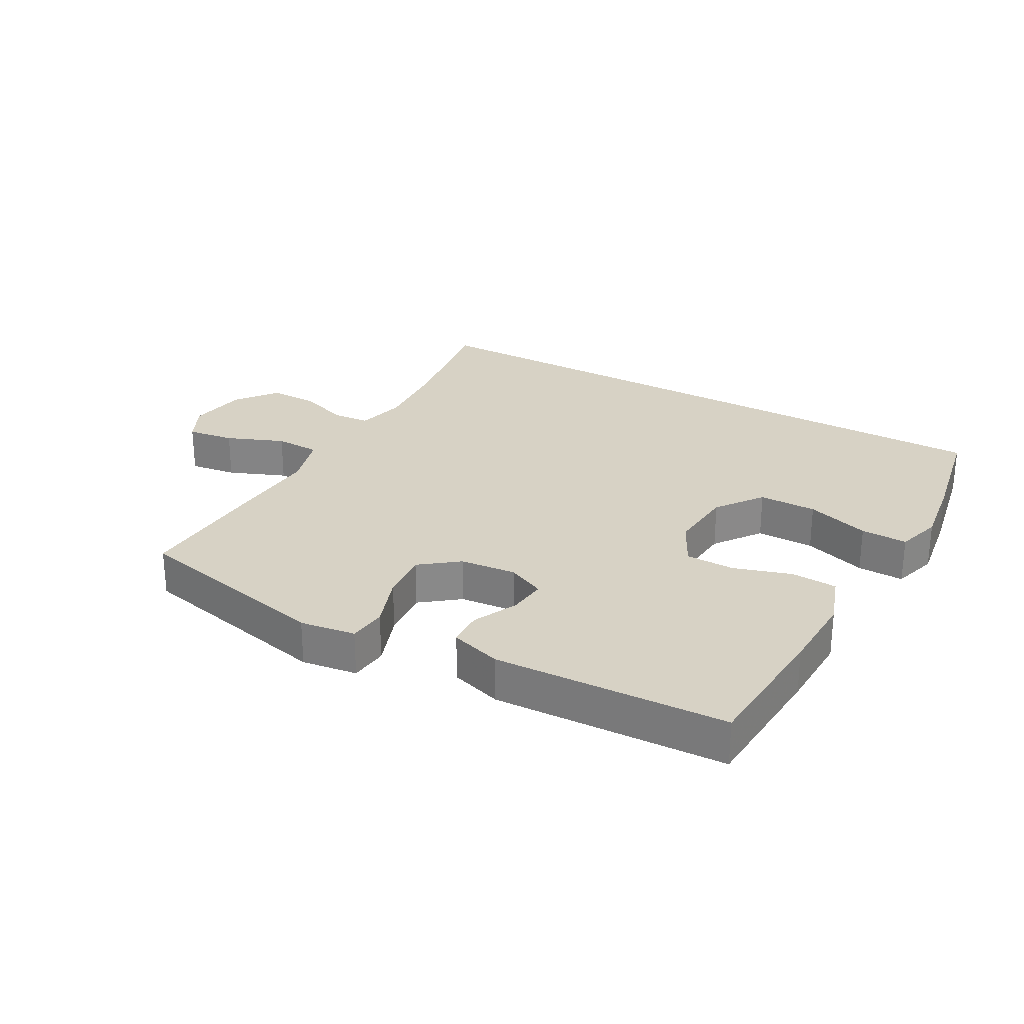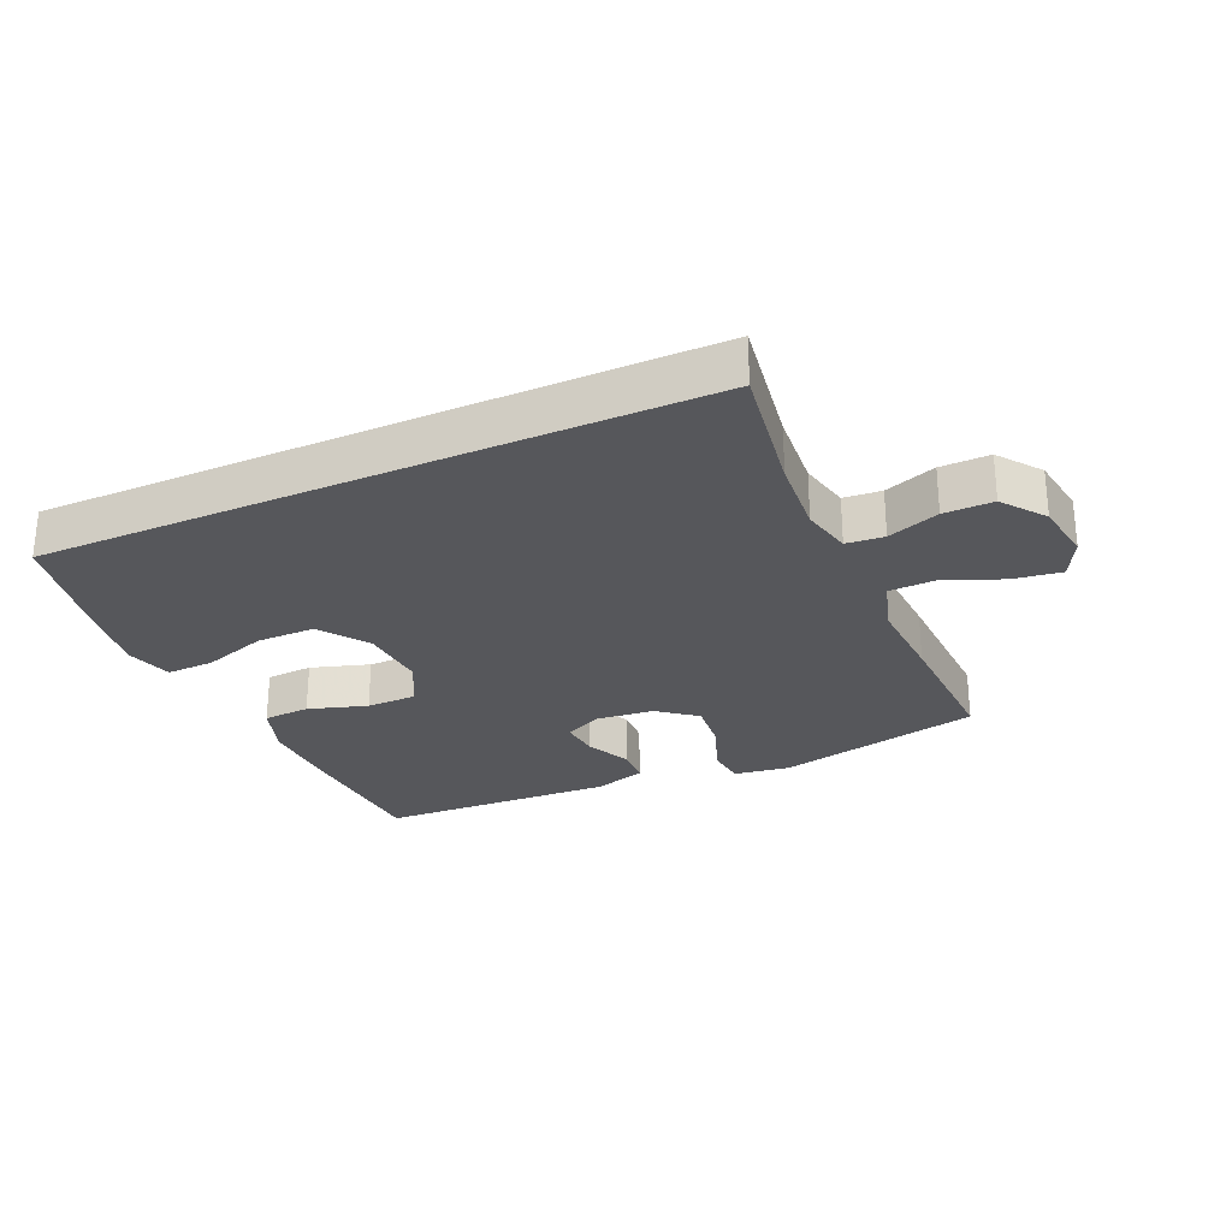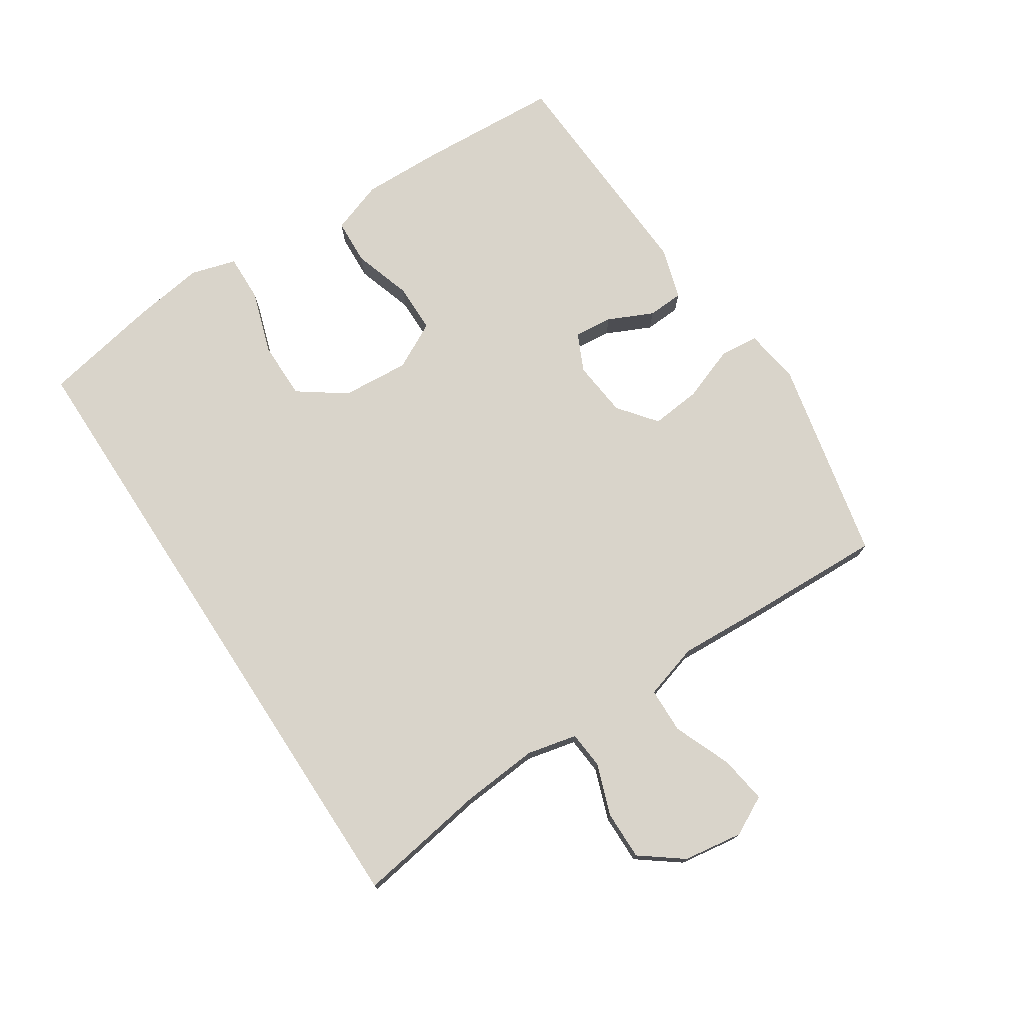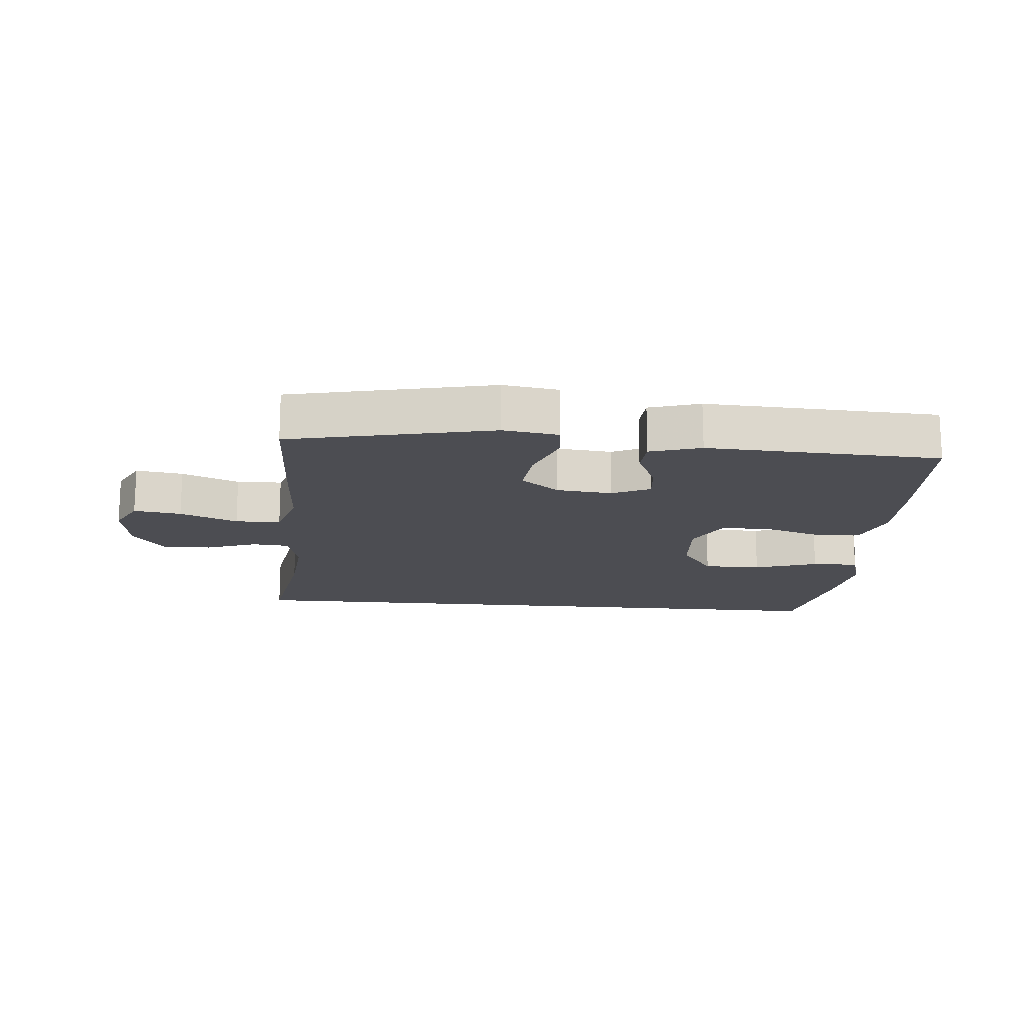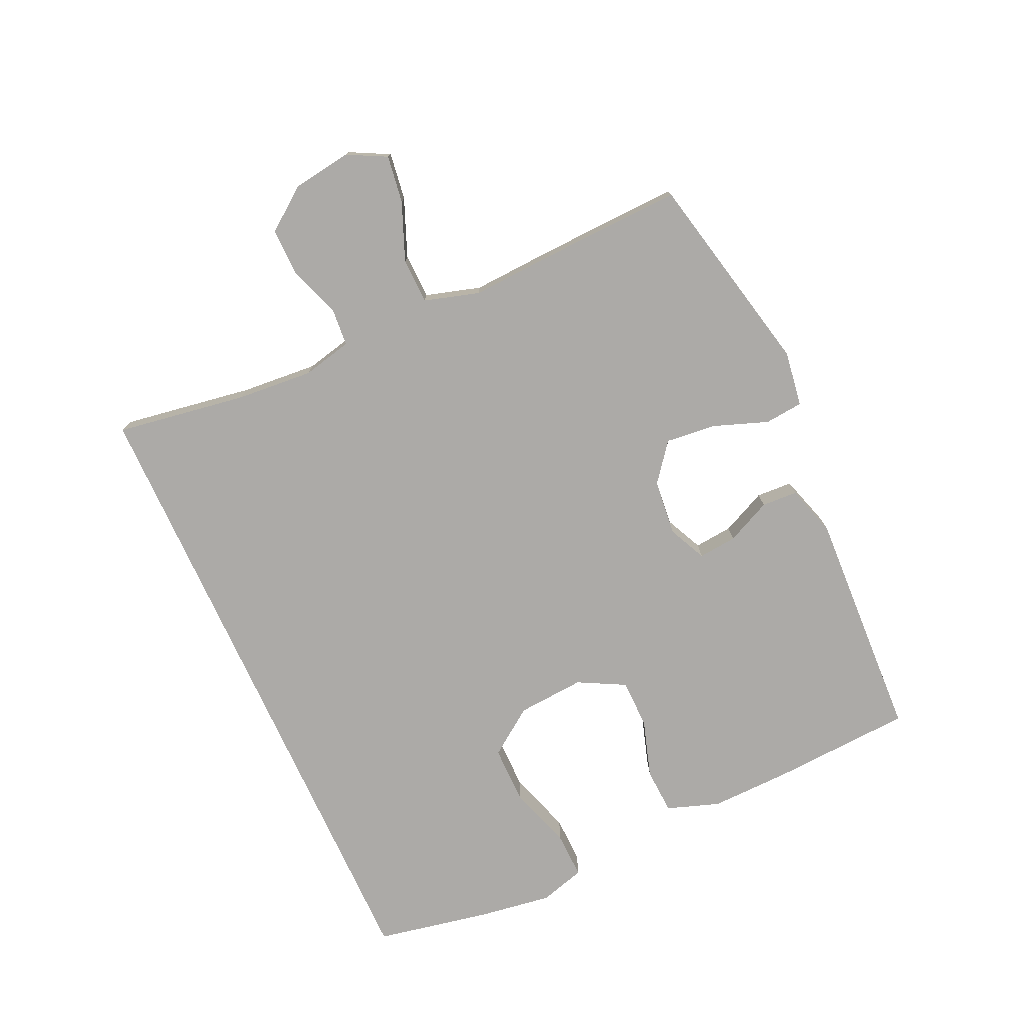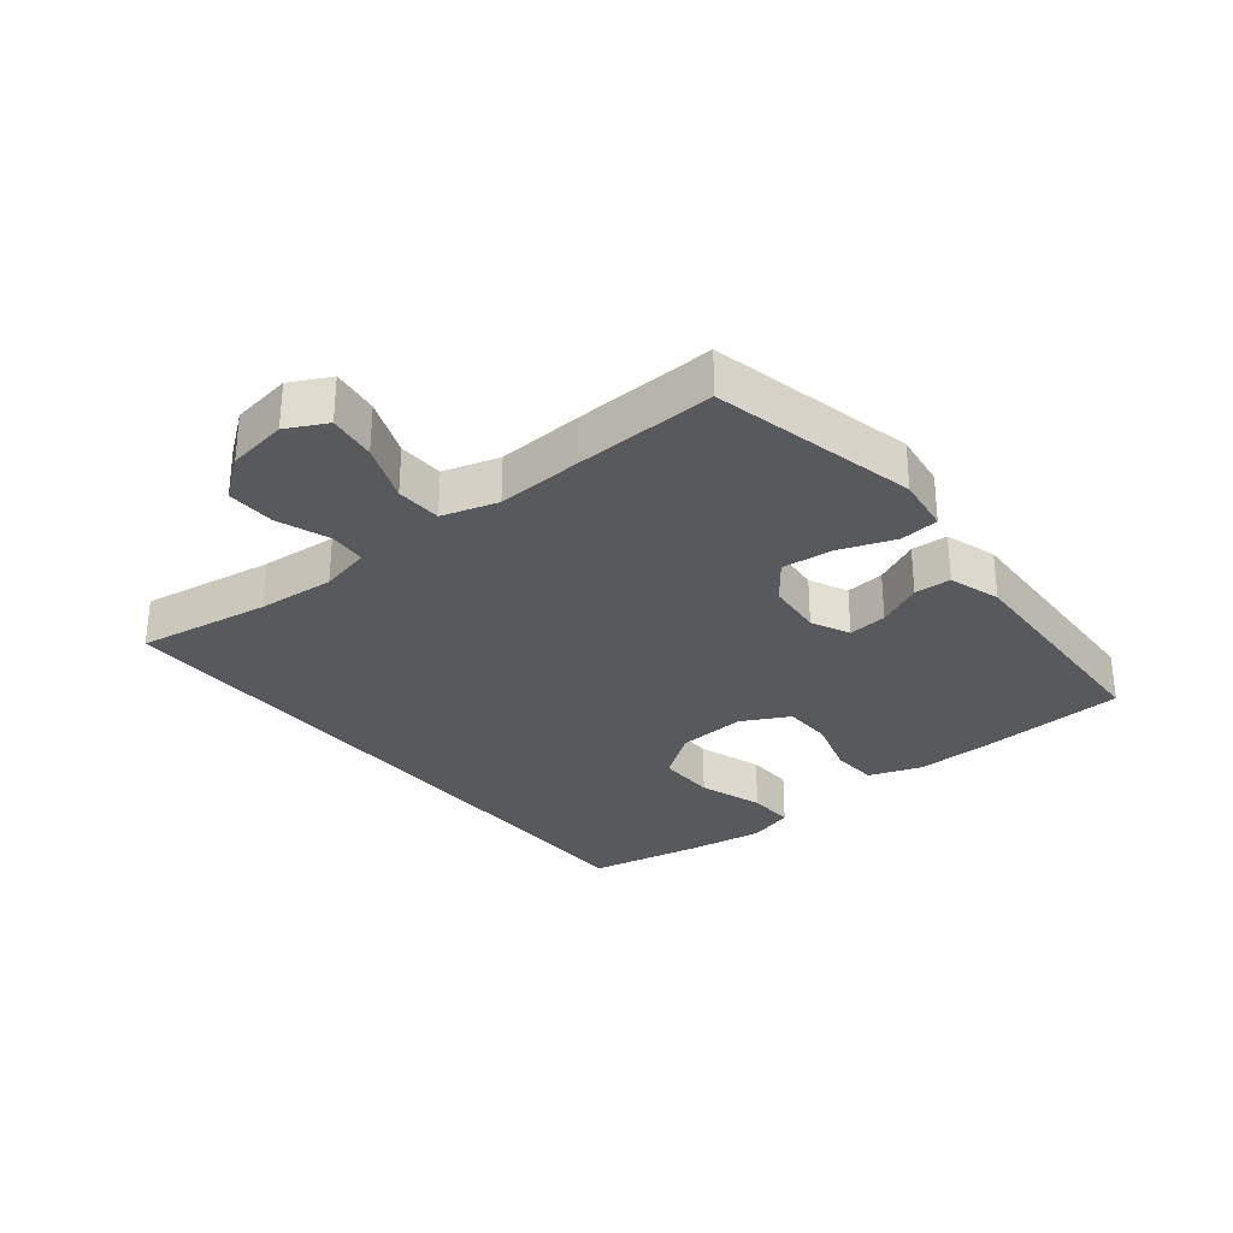
<metadata>
{"format":"obj","ext":"obj","renderer":"f3d","projection":"perspective","resolution":1024,"background":"white","views":[{"elev":27.3,"azim":-150.5,"up":"+Y"},{"elev":-27.4,"azim":24.1,"up":"+Y"},{"elev":74.8,"azim":56.8,"up":"+Y"},{"elev":-16.4,"azim":174.8,"up":"+Y"},{"elev":-76.1,"azim":114.6,"up":"+Y"},{"elev":-29.9,"azim":129.0,"up":"+Y"}]}
</metadata>
<code>
v 0.5 0.07 -0.5
v 0.178 0.07 -0.571
v 0.09 0.07 -0.558
v 0.084 0.07 -0.497
v 0.116 0.07 -0.41
v 0.124 0.07 -0.331
v 0.064 0.07 -0.284
v -0.025 0.07 -0.275
v -0.085 0.07 -0.303
v -0.079 0.07 -0.364
v -0.046 0.07 -0.435
v -0.049 0.07 -0.492
v -0.13 0.07 -0.517
v -0.5 0.07 -0.5
v -0.513 0.07 -0.276
v -0.516 0.07 -0.149
v -0.487 0.07 -0.066
v -0.414 0.07 -0.062
v -0.322 0.07 -0.091
v -0.244 0.07 -0.09
v -0.205 0.07 -0.016
v -0.213 0.07 0.091
v -0.266 0.07 0.165
v -0.358 0.07 0.165
v -0.459 0.07 0.132
v -0.533 0.07 0.13
v -0.554 0.07 0.202
v -0.537 0.07 0.316
v -0.501 0.07 0.5
v 0.525 0.07 0.5
v 0.492 0.07 0.293
v 0.482 0.07 0.172
v 0.5 0.07 0.093
v 0.559 0.07 0.088
v 0.64 0.07 0.117
v 0.717 0.07 0.118
v 0.767 0.07 0.052
v 0.781 0.07 -0.042
v 0.749 0.07 -0.104
v 0.674 0.07 -0.093
v 0.583 0.07 -0.056
v 0.511 0.07 -0.058
v 0.485 0.07 -0.145
v 0.492 0.07 -0.279
v 0.5 0 -0.5
v 0.178 0 -0.571
v 0.09 0 -0.558
v 0.084 0 -0.497
v 0.116 0 -0.41
v 0.124 0 -0.331
v 0.064 0 -0.284
v -0.025 0 -0.275
v -0.085 0 -0.303
v -0.079 0 -0.364
v -0.046 0 -0.435
v -0.049 0 -0.492
v -0.13 0 -0.517
v -0.5 0 -0.5
v -0.513 0 -0.276
v -0.516 0 -0.149
v -0.487 0 -0.066
v -0.414 0 -0.062
v -0.322 0 -0.091
v -0.244 0 -0.09
v -0.205 0 -0.016
v -0.213 0 0.091
v -0.266 0 0.165
v -0.358 0 0.165
v -0.459 0 0.132
v -0.533 0 0.13
v -0.554 0 0.202
v -0.537 0 0.316
v -0.501 0 0.5
v 0.525 0 0.5
v 0.492 0 0.293
v 0.482 0 0.172
v 0.5 0 0.093
v 0.559 0 0.088
v 0.64 0 0.117
v 0.717 0 0.118
v 0.767 0 0.052
v 0.781 0 -0.042
v 0.749 0 -0.104
v 0.674 0 -0.093
v 0.583 0 -0.056
v 0.511 0 -0.058
v 0.485 0 -0.145
v 0.492 0 -0.279
f 3 4 5
f 2 3 5
f 1 2 5
f 44 1 5
f 43 44 5
f 42 43 5 6
f 39 40 41
f 38 39 41
f 37 38 41
f 36 37 41
f 35 36 41
f 34 35 41
f 33 34 41 42
f 42 6 7
f 33 42 7
f 32 33 7
f 29 30 31
f 28 29 31
f 27 28 31
f 24 25 26 27
f 27 31 32
f 24 27 32
f 23 24 32
f 17 18 19
f 16 17 19
f 15 16 19
f 14 15 19
f 13 14 19
f 12 13 19
f 11 12 19
f 10 11 19
f 9 10 19 20
f 8 9 20 21
f 22 23 32 7
f 7 8 21 22
f 49 48 47
f 49 47 46
f 49 46 45
f 49 45 88
f 49 88 87
f 50 49 87 86
f 85 84 83
f 85 83 82
f 85 82 81
f 85 81 80
f 85 80 79
f 85 79 78
f 86 85 78 77
f 51 50 86
f 51 86 77
f 51 77 76
f 75 74 73
f 75 73 72
f 75 72 71
f 71 70 69 68
f 76 75 71
f 76 71 68
f 76 68 67
f 63 62 61
f 63 61 60
f 63 60 59
f 63 59 58
f 63 58 57
f 63 57 56
f 63 56 55
f 63 55 54
f 64 63 54 53
f 65 64 53 52
f 51 76 67 66
f 66 65 52 51
f 1 45 46 2
f 2 46 47 3
f 3 47 48 4
f 4 48 49 5
f 5 49 50 6
f 6 50 51 7
f 7 51 52 8
f 8 52 53 9
f 9 53 54 10
f 10 54 55 11
f 11 55 56 12
f 12 56 57 13
f 13 57 58 14
f 14 58 59 15
f 15 59 60 16
f 16 60 61 17
f 17 61 62 18
f 18 62 63 19
f 19 63 64 20
f 20 64 65 21
f 21 65 66 22
f 22 66 67 23
f 23 67 68 24
f 24 68 69 25
f 25 69 70 26
f 26 70 71 27
f 27 71 72 28
f 28 72 73 29
f 29 73 74 30
f 30 74 75 31
f 31 75 76 32
f 32 76 77 33
f 33 77 78 34
f 34 78 79 35
f 35 79 80 36
f 36 80 81 37
f 37 81 82 38
f 38 82 83 39
f 39 83 84 40
f 40 84 85 41
f 41 85 86 42
f 42 86 87 43
f 43 87 88 44
f 44 88 45 1

</code>
